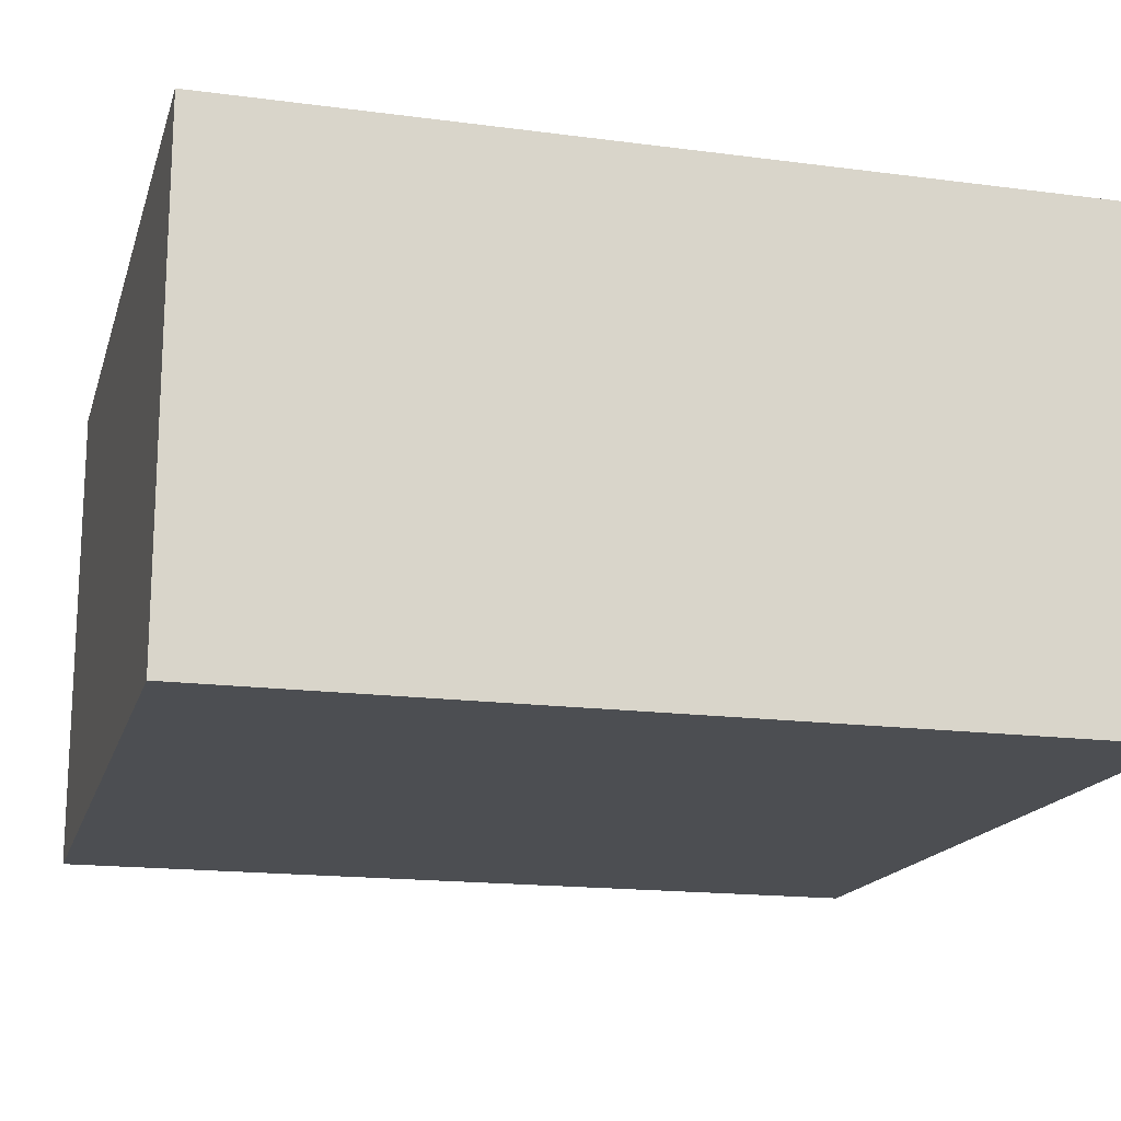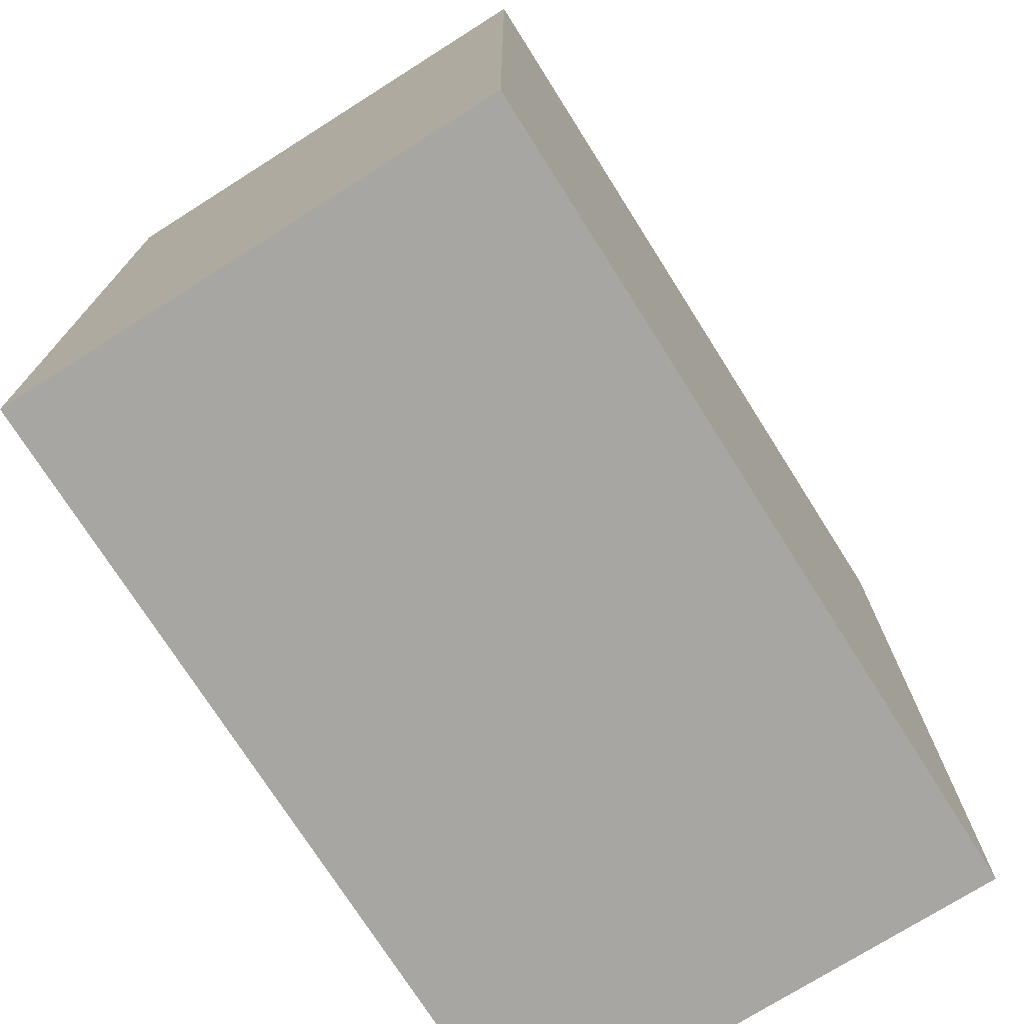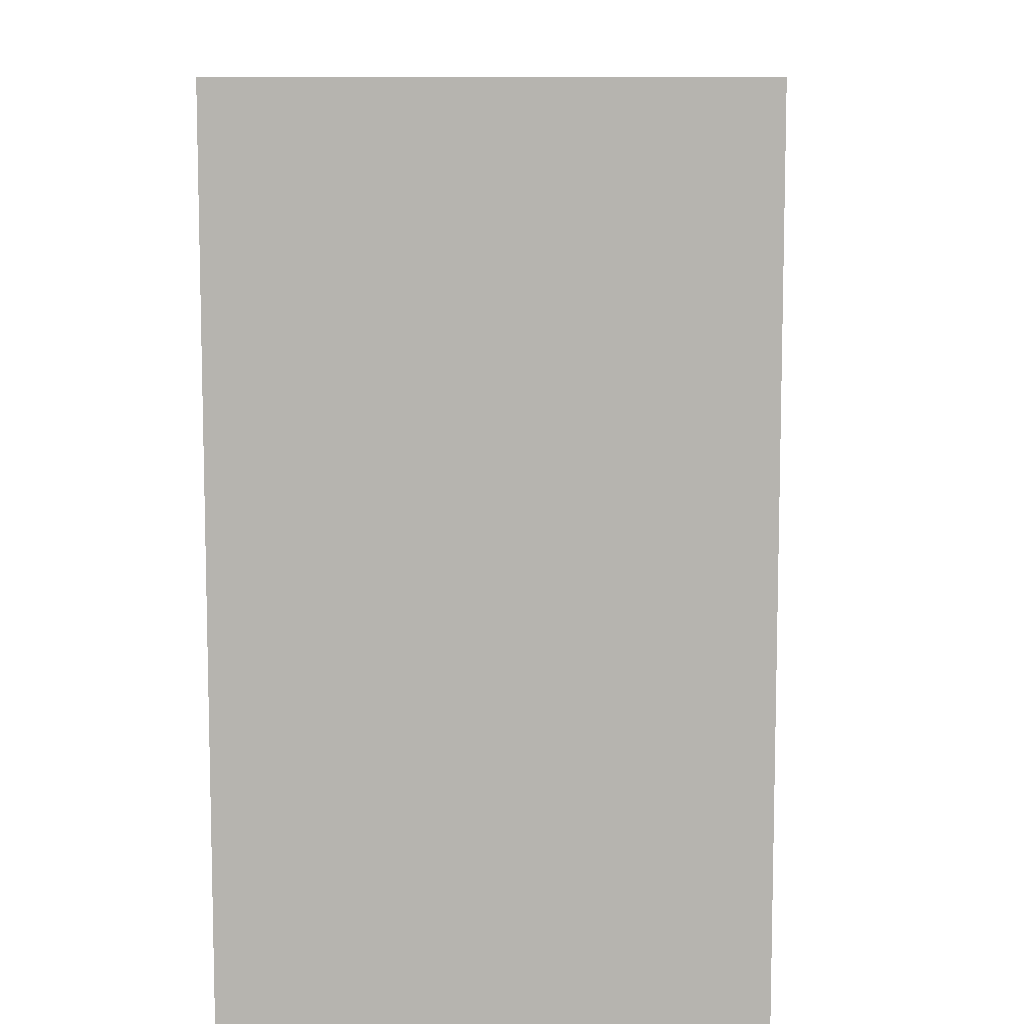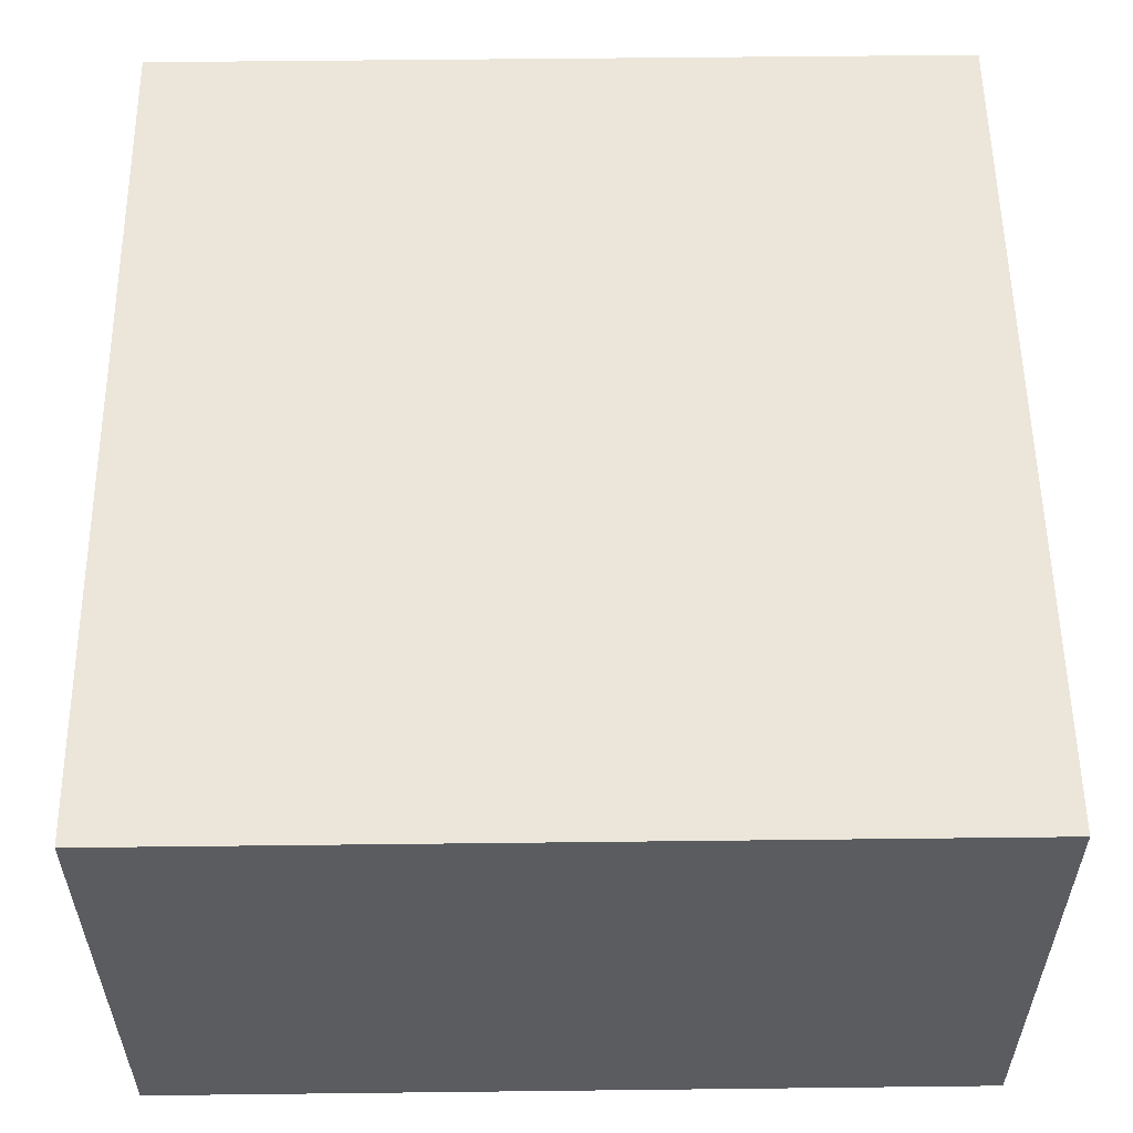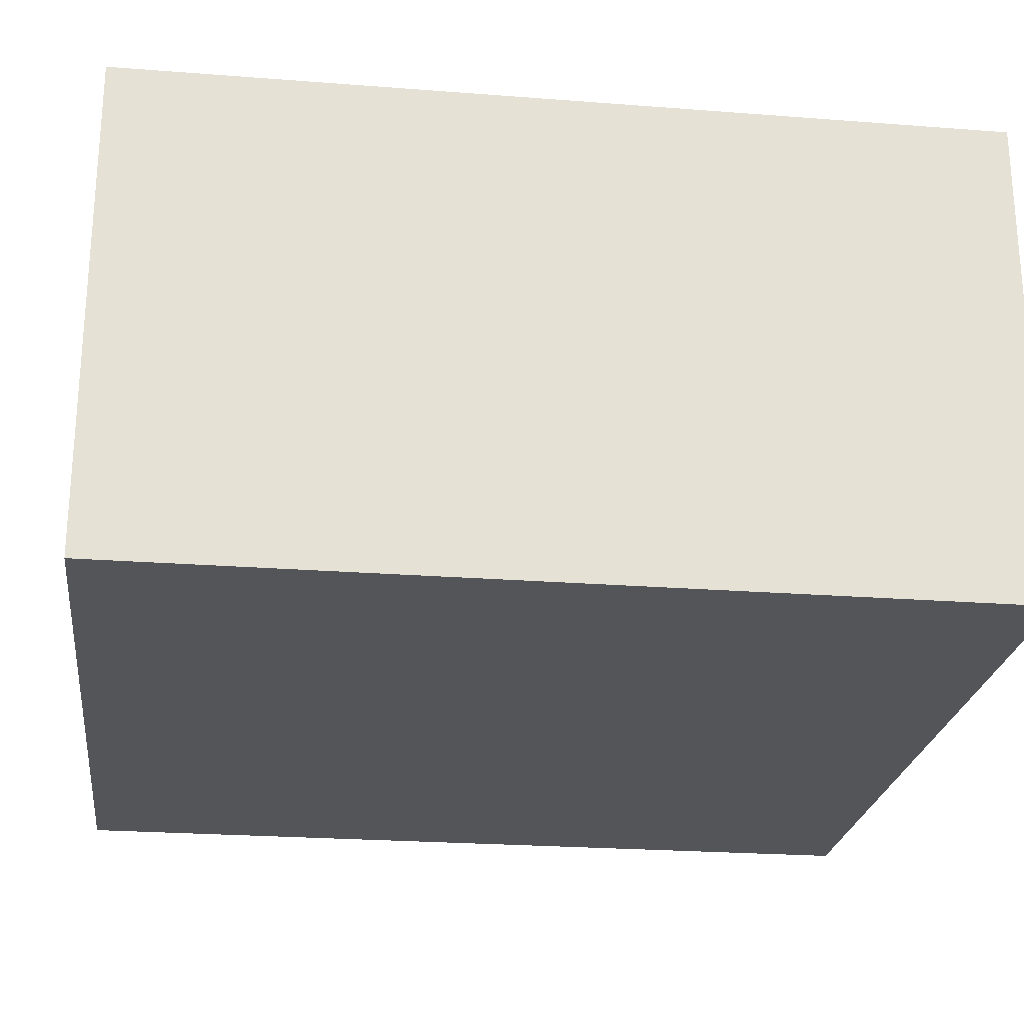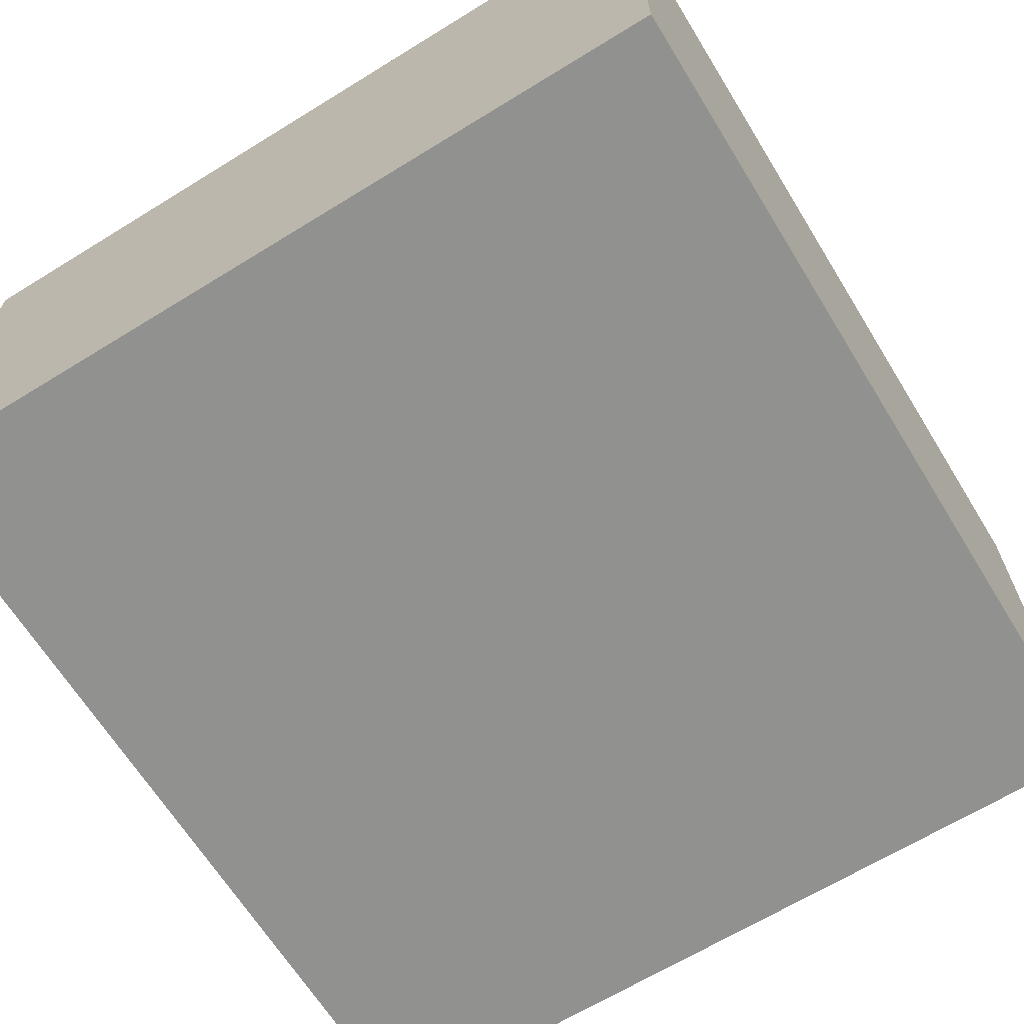
<metadata>
{"format":"obj","ext":"obj","renderer":"f3d","projection":"perspective","resolution":1024,"background":"white","views":[{"elev":-16.8,"azim":-104.9,"up":"+Y"},{"elev":-74.0,"azim":122.3,"up":"+Z"},{"elev":8.9,"azim":92.6,"up":"+Z"},{"elev":55.7,"azim":-0.7,"up":"+Y"},{"elev":-24.0,"azim":82.7,"up":"+Y"},{"elev":-66.0,"azim":-148.3,"up":"+Y"}]}
</metadata>
<code>
g Line429
v -7280 -56.45 8707
v -7403 -56.45 8707
v -7403 -130.9 8707
v -7280 -130.9 8707
v -7280 -56.45 8577
v -7280 -56.45 8707
v -7280 -130.9 8707
v -7280 -130.9 8577
v -7403 -56.45 8577
v -7280 -56.45 8577
v -7280 -130.9 8577
v -7403 -130.9 8577
v -7403 -56.45 8707
v -7403 -56.45 8577
v -7403 -130.9 8577
v -7403 -130.9 8707
f 3 1 2
f 1 3 4
f 7 5 6
f 5 7 8
f 11 9 10
f 9 11 12
f 15 13 14
f 13 15 16
v -7280 -130.9 8577
v -7280 -130.9 8707
v -7403 -130.9 8707
v -7403 -130.9 8577
v -7403 -56.45 8707
v -7280 -56.45 8707
v -7280 -56.45 8577
v -7403 -56.45 8577
f 19 17 18
f 17 19 20
f 23 21 22
f 21 23 24

</code>
